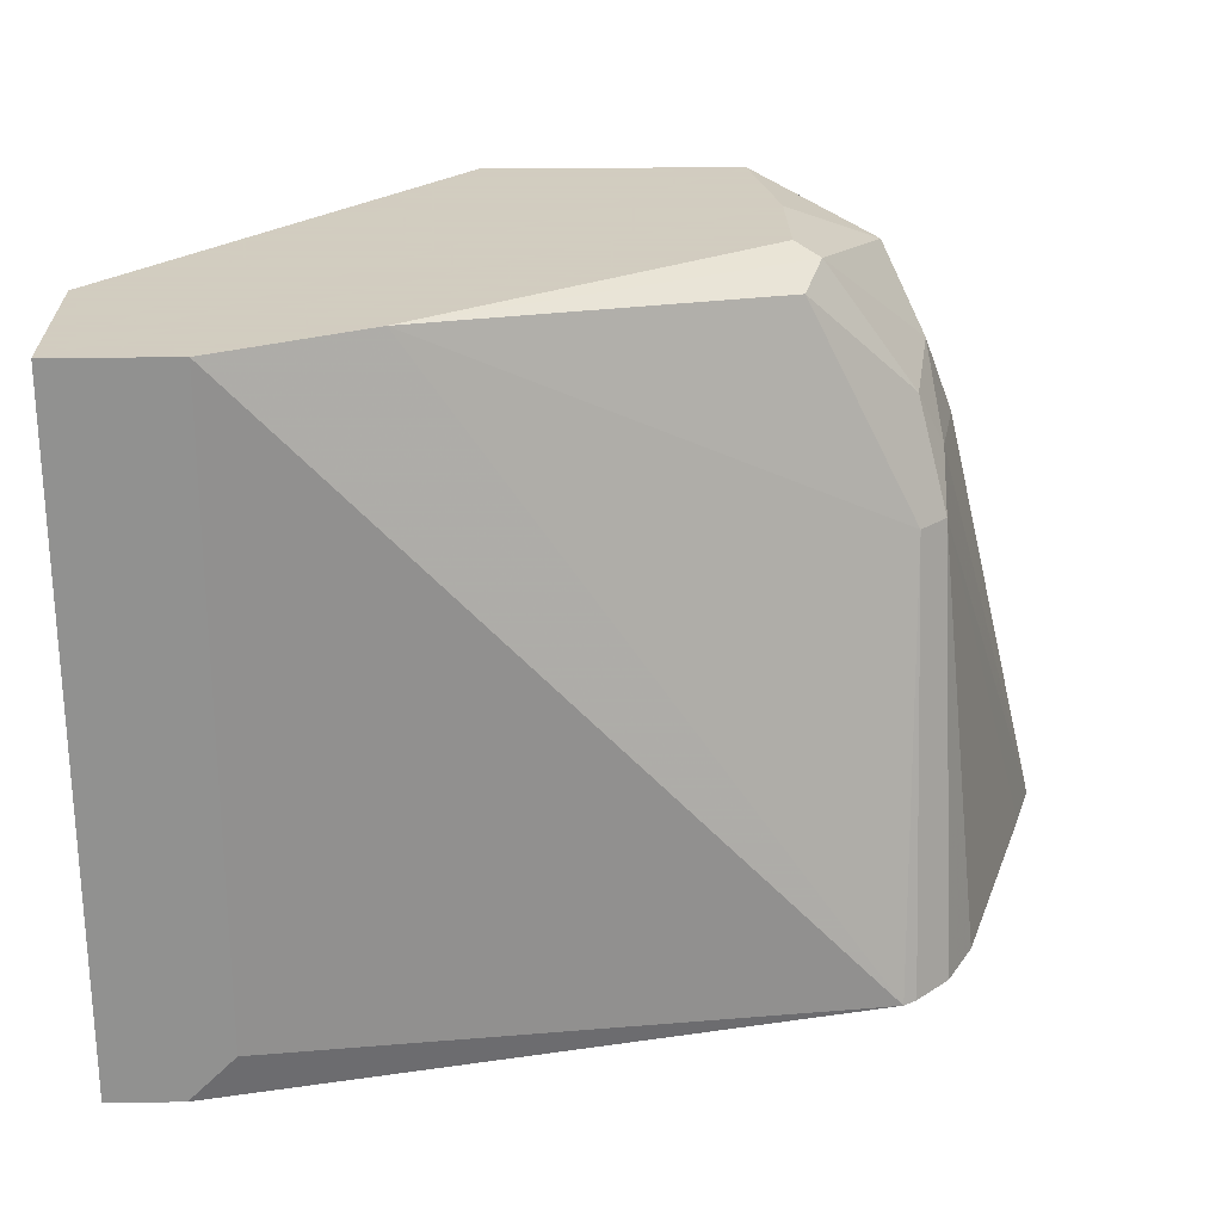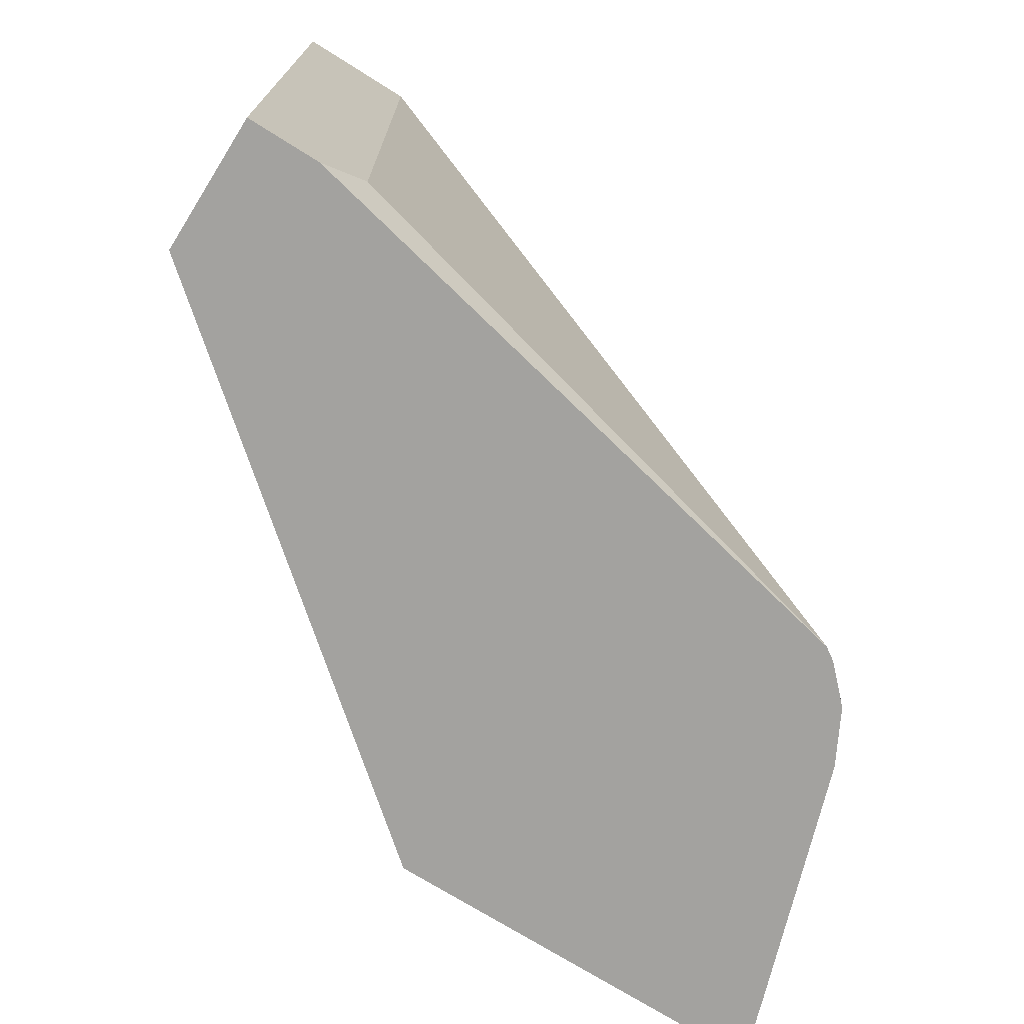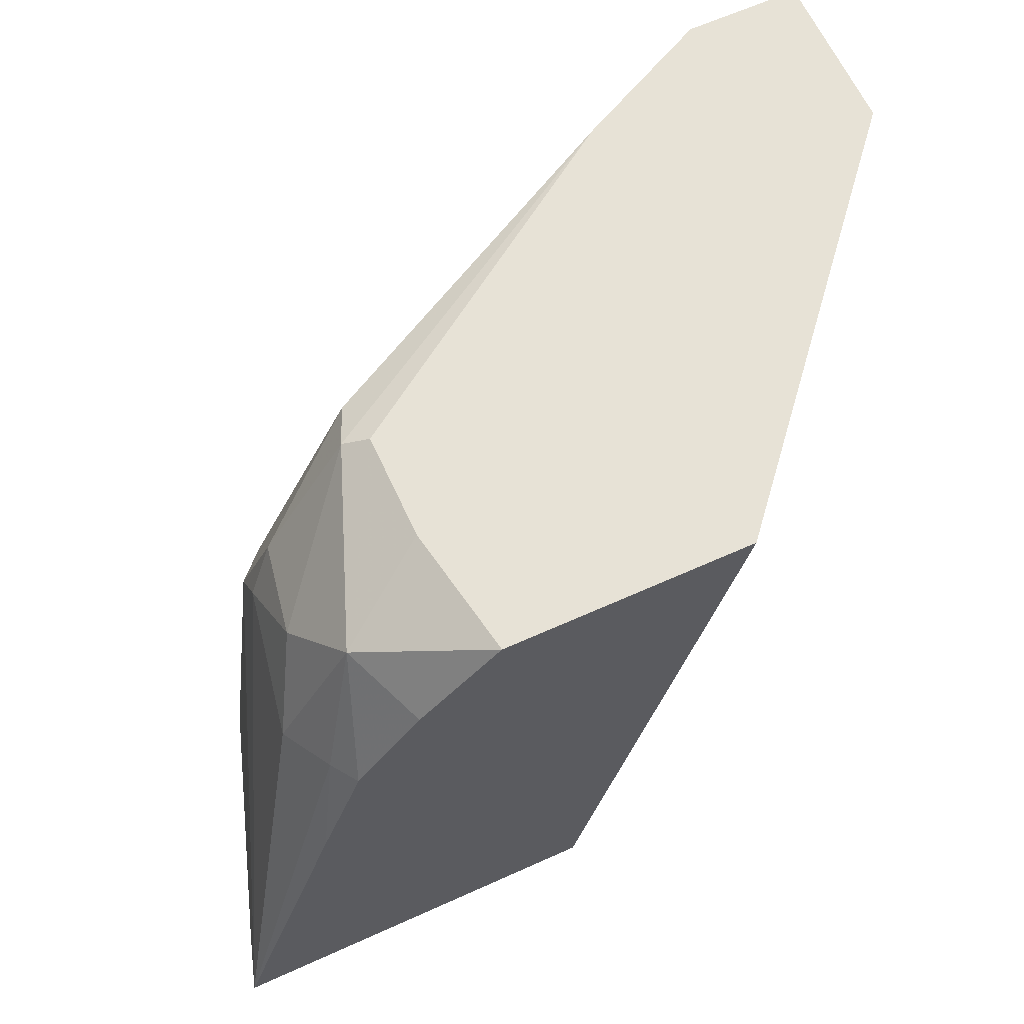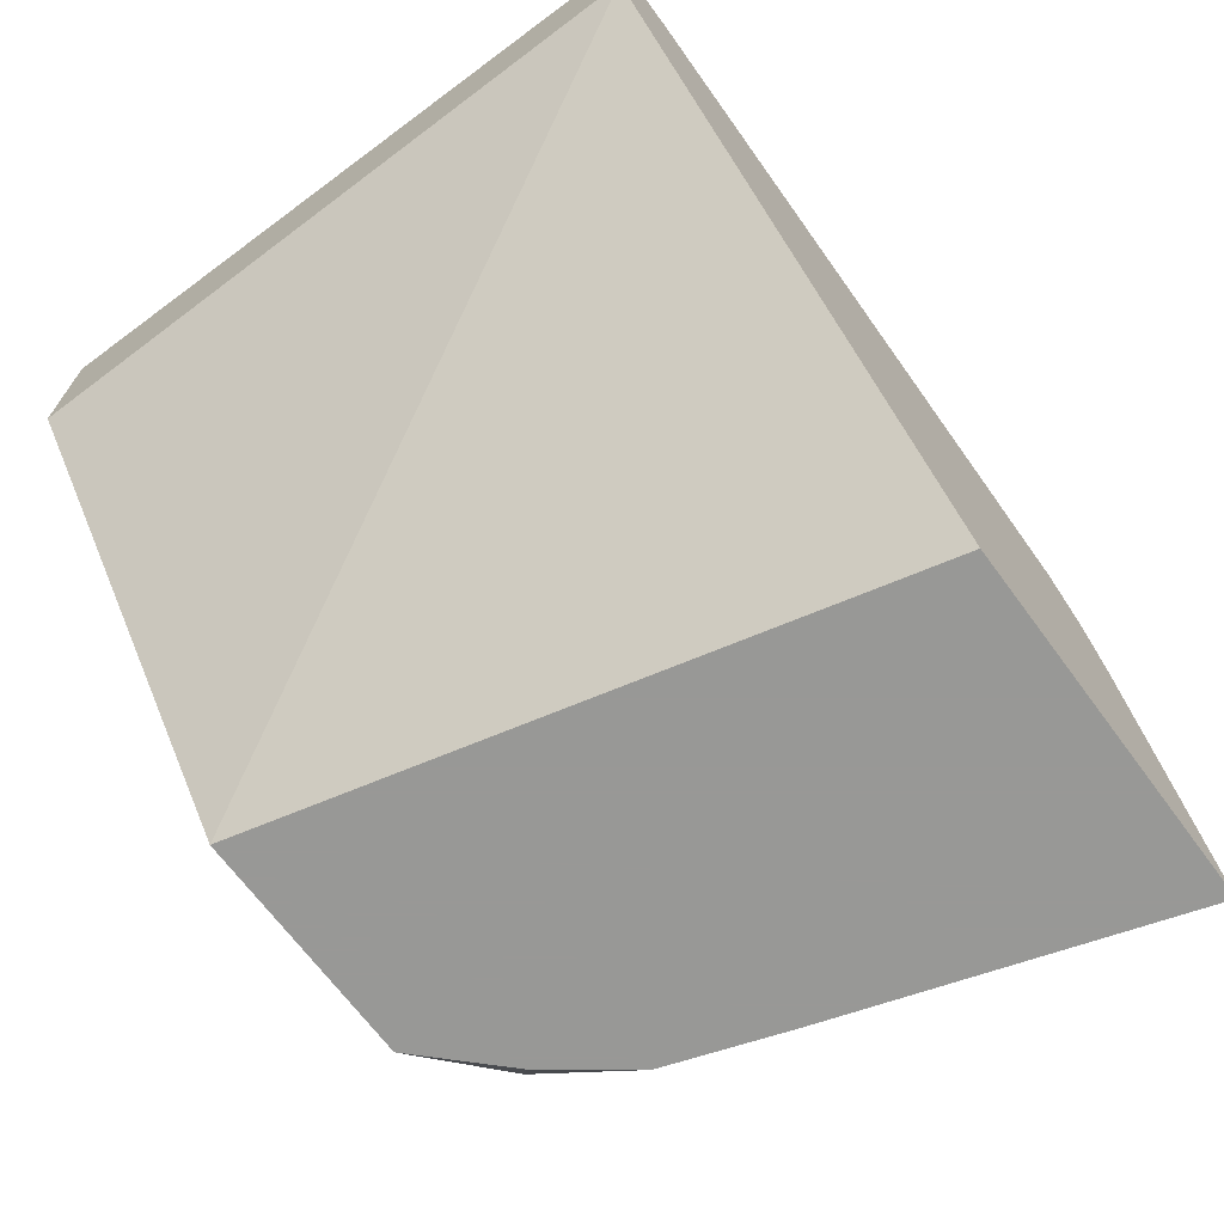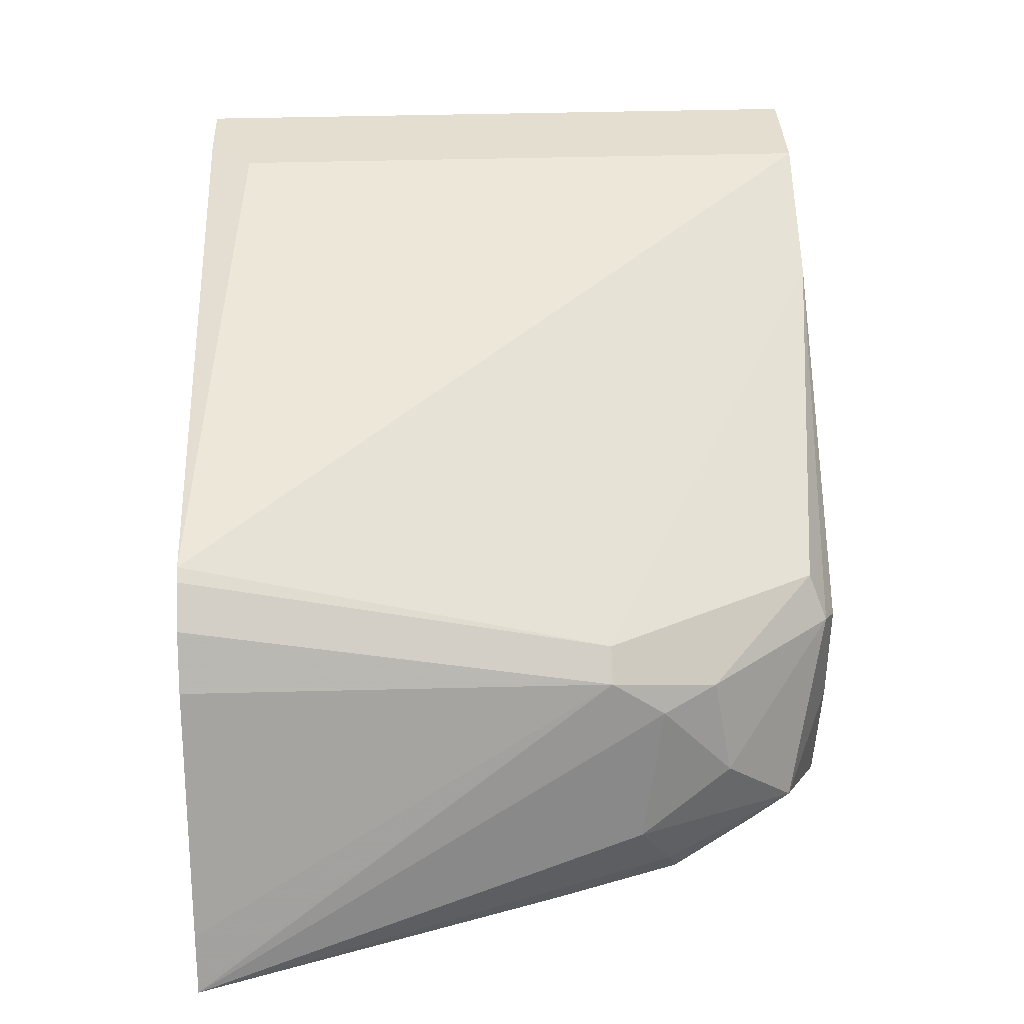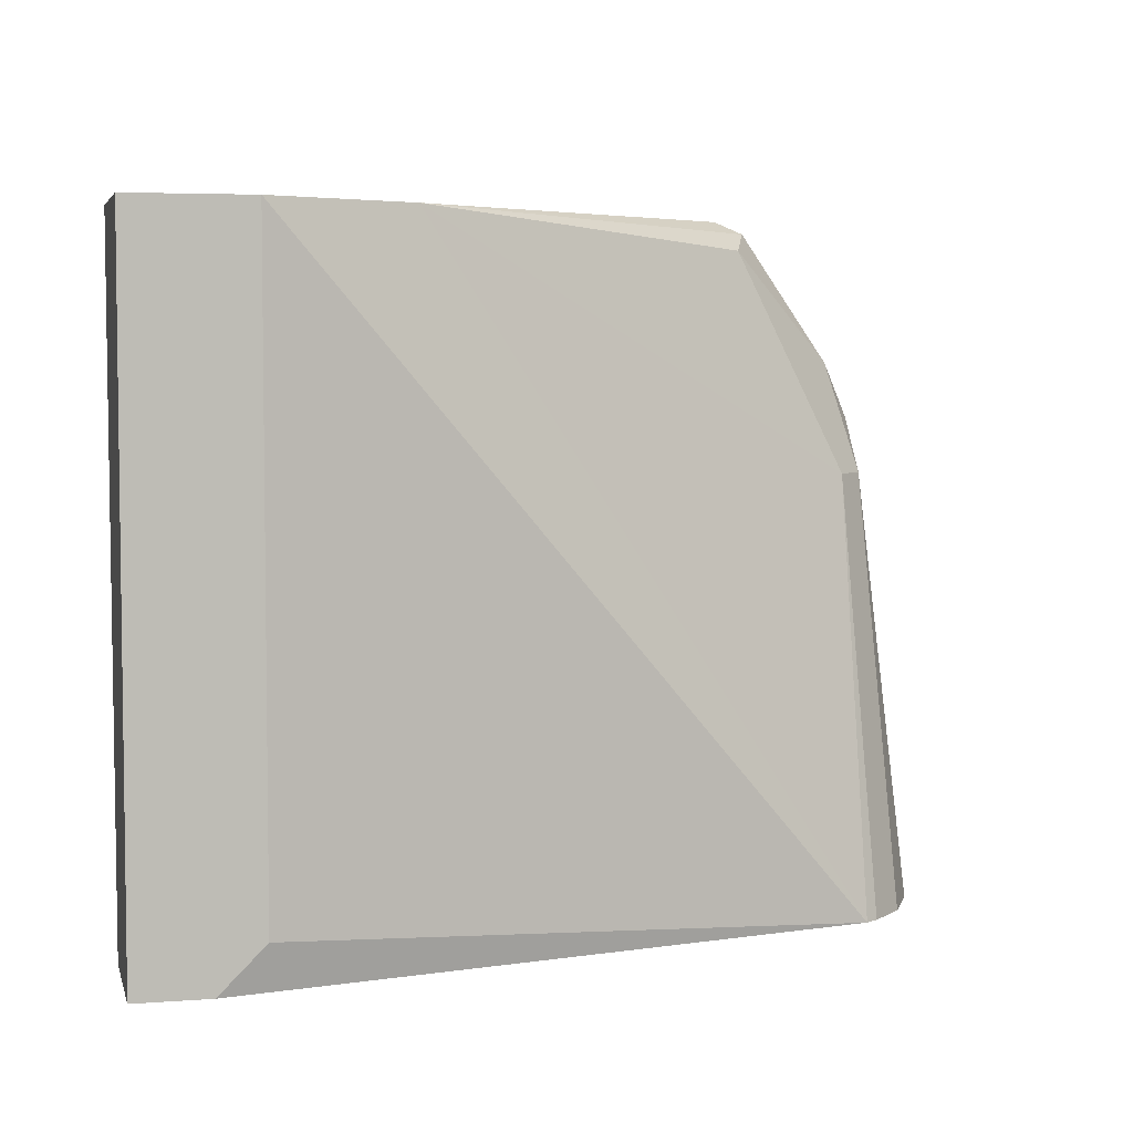
<metadata>
{"format":"obj","ext":"obj","renderer":"f3d","projection":"perspective","resolution":1024,"background":"white","views":[{"elev":24.3,"azim":178.8,"up":"+Z"},{"elev":-72.5,"azim":147.9,"up":"+Z"},{"elev":63.5,"azim":-24.5,"up":"+Z"},{"elev":-68.5,"azim":126.5,"up":"+Y"},{"elev":35.9,"azim":-92.3,"up":"+Y"},{"elev":4.8,"azim":166.5,"up":"+Z"}]}
</metadata>
<code>
v -0.03894 0.2045 0.07323
v -0.03894 0.2045 0.2
v -0.03894 0.1785 0.07323
v -0.05277 0.2045 0.07323
v -0.03894 0.1726 0.2
v -0.06137 0.2045 0.2
v -0.1001 0.1019 0.2
v -0.1313 0.1019 0.07323
v -0.06137 0.2045 0.08182
v -0.1722 0.1786 0.07323
v -0.08865 0.1909 0.2
v -0.1476 0.1019 0.2
v -0.206 0.1019 0.07323
v -0.1747 0.1769 0.07323
v -0.1738 0.1585 0.1534
v -0.1534 0.1585 0.1943
v -0.1568 0.15 0.1977
v -0.1521 0.1477 0.2
v -0.1521 0.1272 0.2
v -0.1704 0.1159 0.1909
v -0.1632 0.1019 0.1845
v -0.1839 0.1019 0.1431
v -0.179 0.1074 0.1662
v -0.1841 0.1189 0.1598
v -0.179 0.1457 0.1636
v -0.179 0.1534 0.1534
v -0.2056 0.103 0.07323
v -0.1811 0.1705 0.07323
v -0.1738 0.1483 0.1739
v -0.1773 0.1295 0.1773
v -0.1757 0.1019 0.1678
v -0.1865 0.1603 0.07323
v -0.2023 0.1134 0.07323
f 15 29 16
f 15 26 29
f 14 26 15
f 14 28 26
f 13 26 27
f 13 22 23
f 13 23 24
f 12 20 21
f 12 19 20
f 11 17 18
f 16 29 17
f 11 16 17
f 13 25 26
f 17 29 30
f 22 31 23
f 17 20 18
f 18 20 19
f 20 30 24
f 20 24 23
f 20 23 31
f 20 31 21
f 24 30 25
f 25 30 29
f 25 29 26
f 26 28 32
f 26 32 33
f 26 33 27
f 11 15 16
f 17 30 20
f 10 15 11
f 13 24 25
f 7 13 8
f 10 14 15
f 1 2 5
f 1 5 3
f 1 3 8
f 1 13 27
f 1 27 33
f 1 33 32
f 1 32 28
f 1 28 14
f 1 14 10
f 1 10 4
f 1 4 9
f 1 9 6
f 1 6 2
f 2 6 11
f 1 8 13
f 2 18 19
f 2 11 18
f 7 31 22
f 7 22 13
f 7 12 21
f 6 10 11
f 6 9 10
f 7 21 31
f 3 7 8
f 3 5 7
f 2 7 5
f 2 12 7
f 4 10 9
f 2 19 12

</code>
